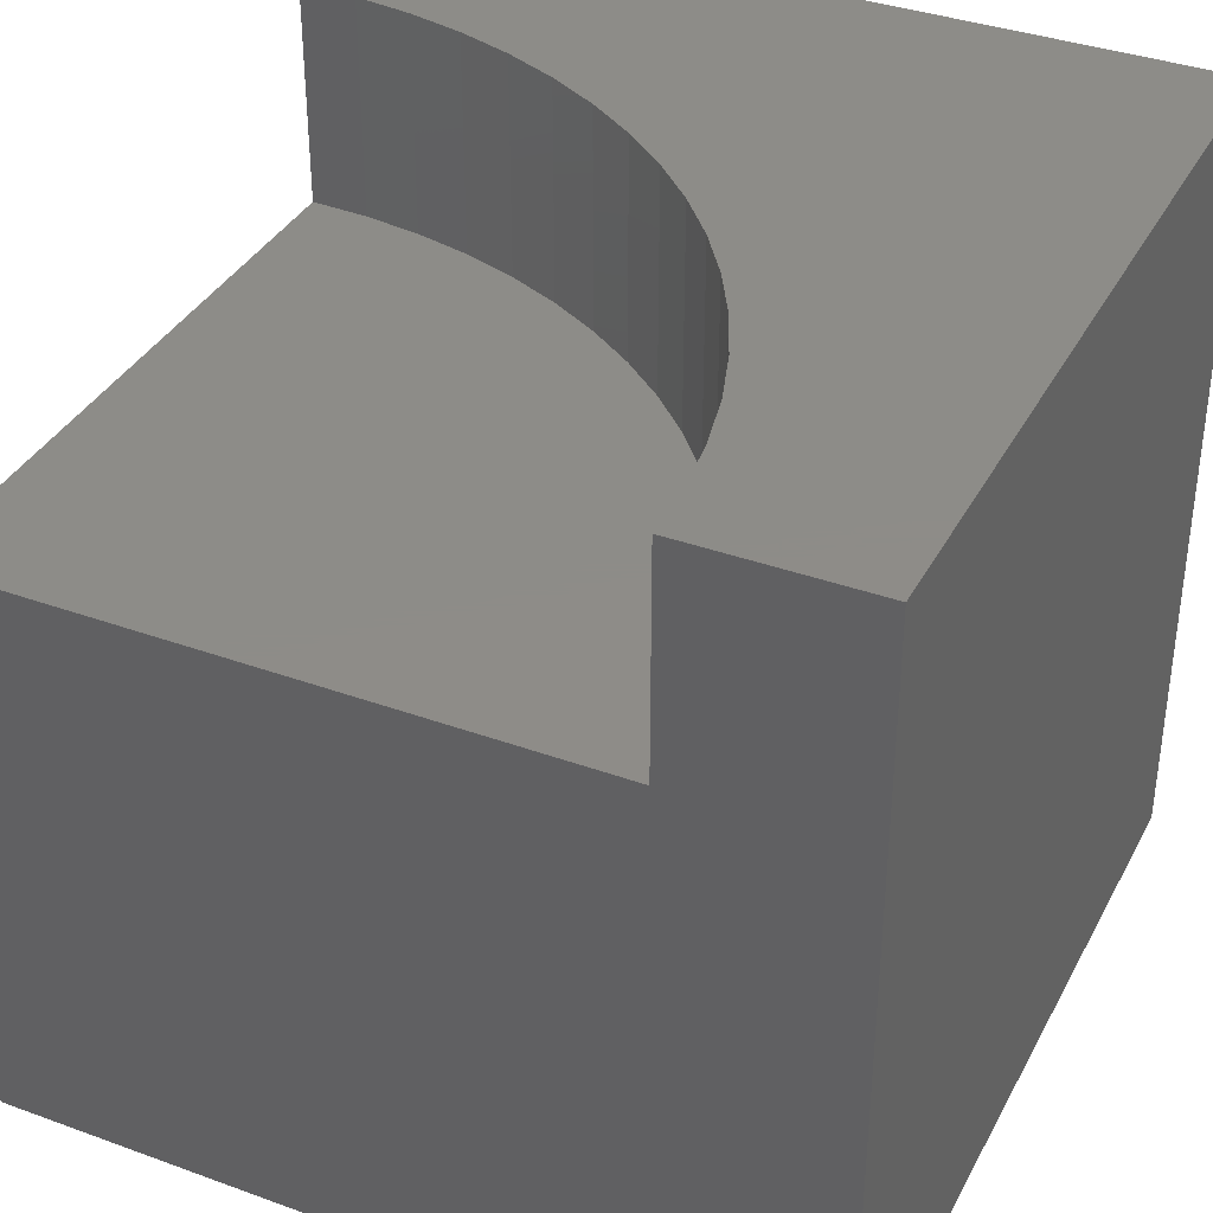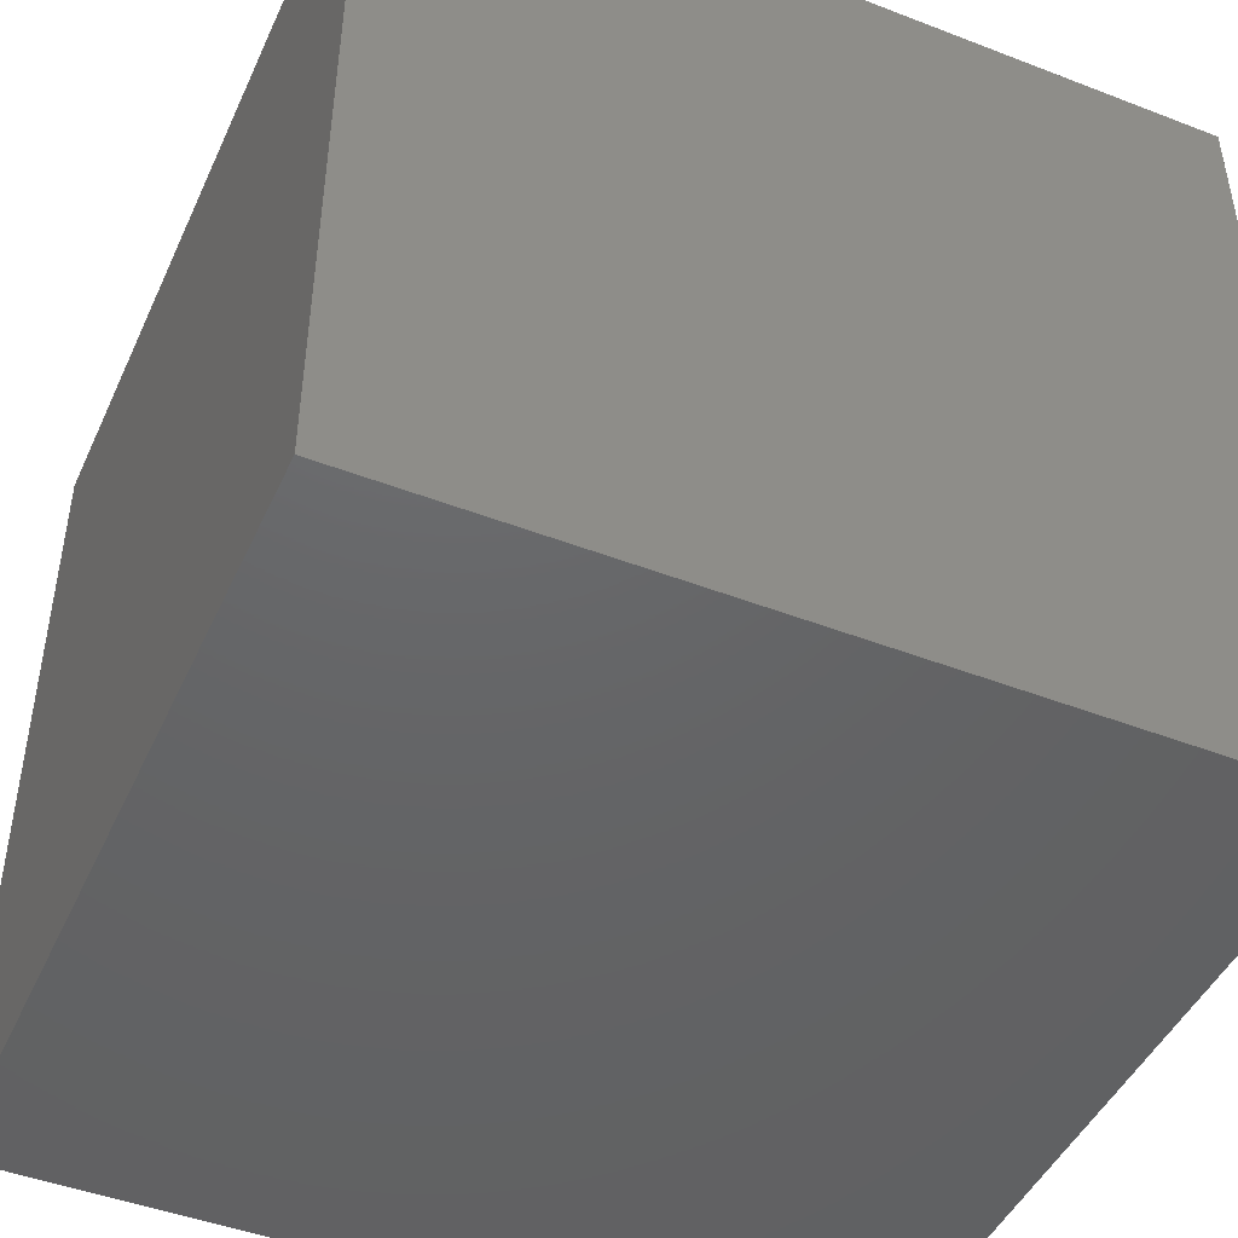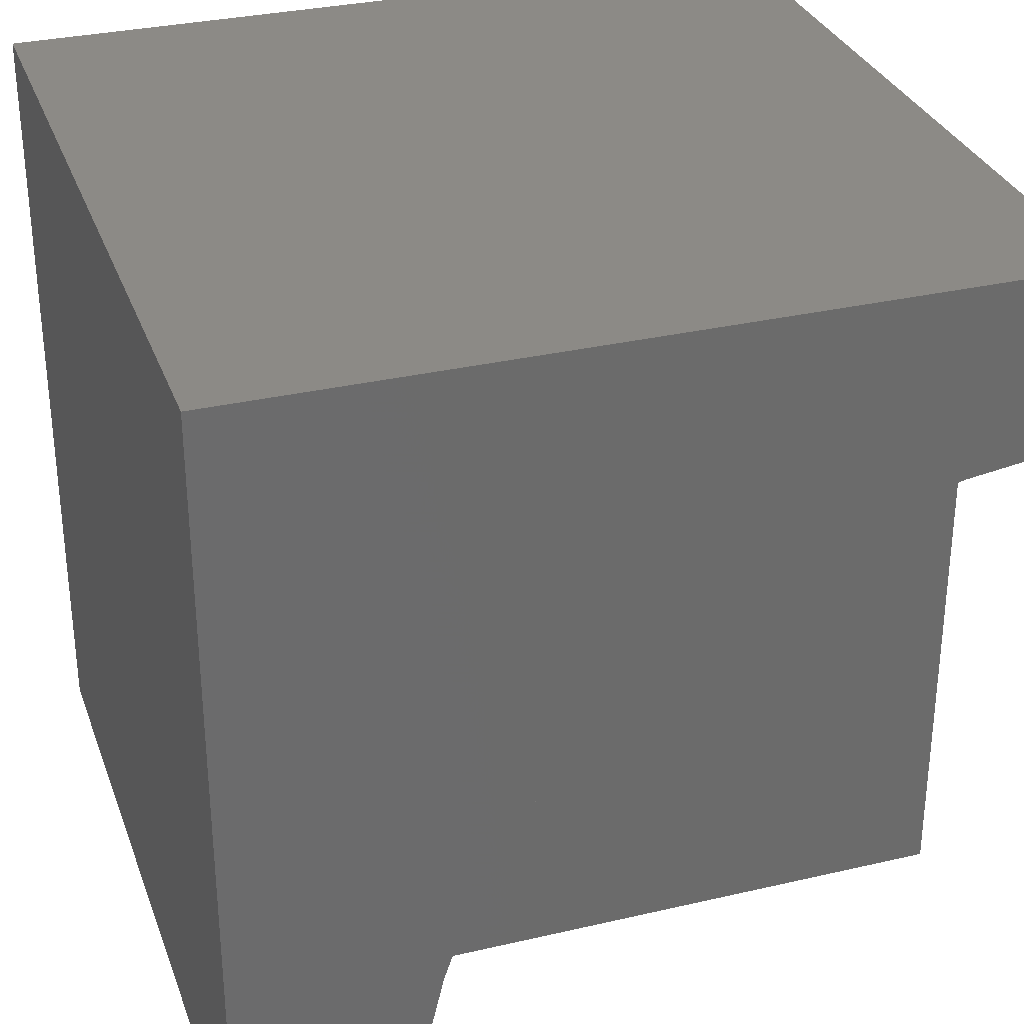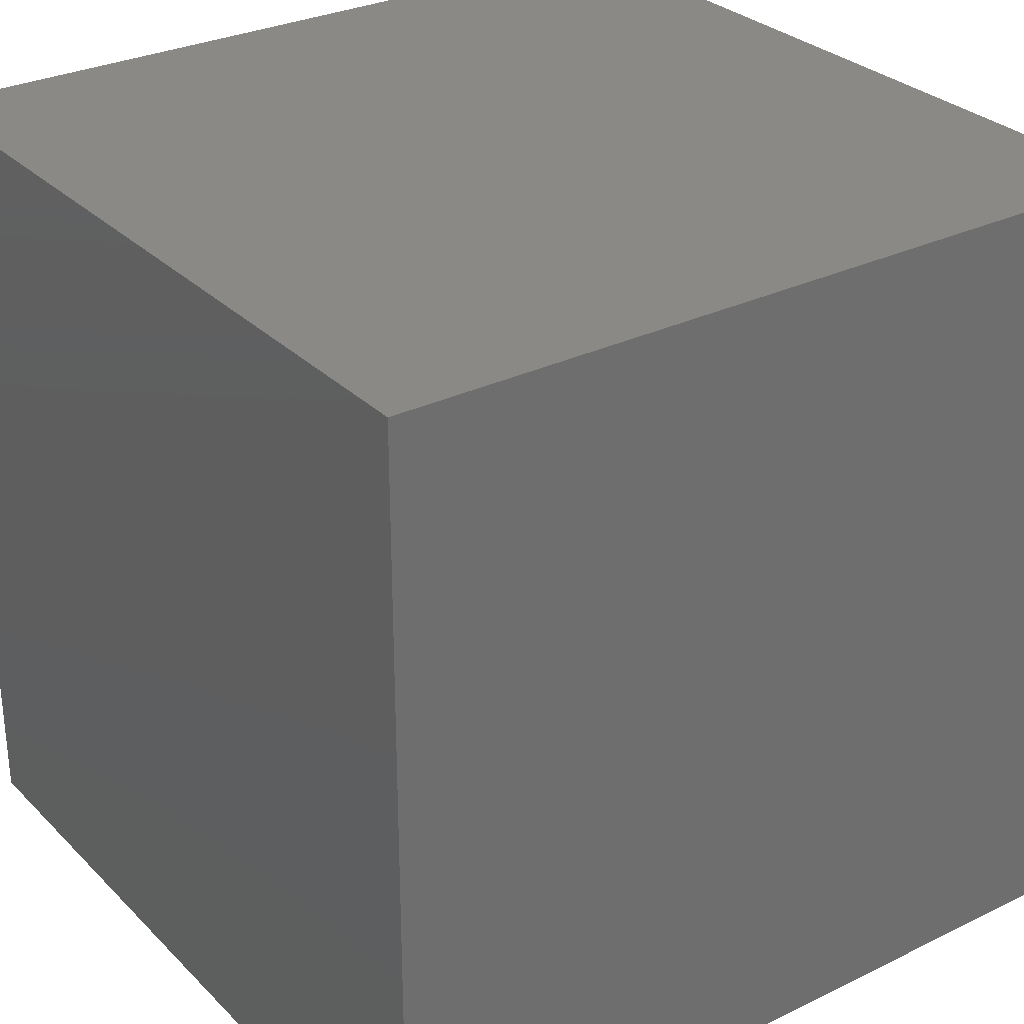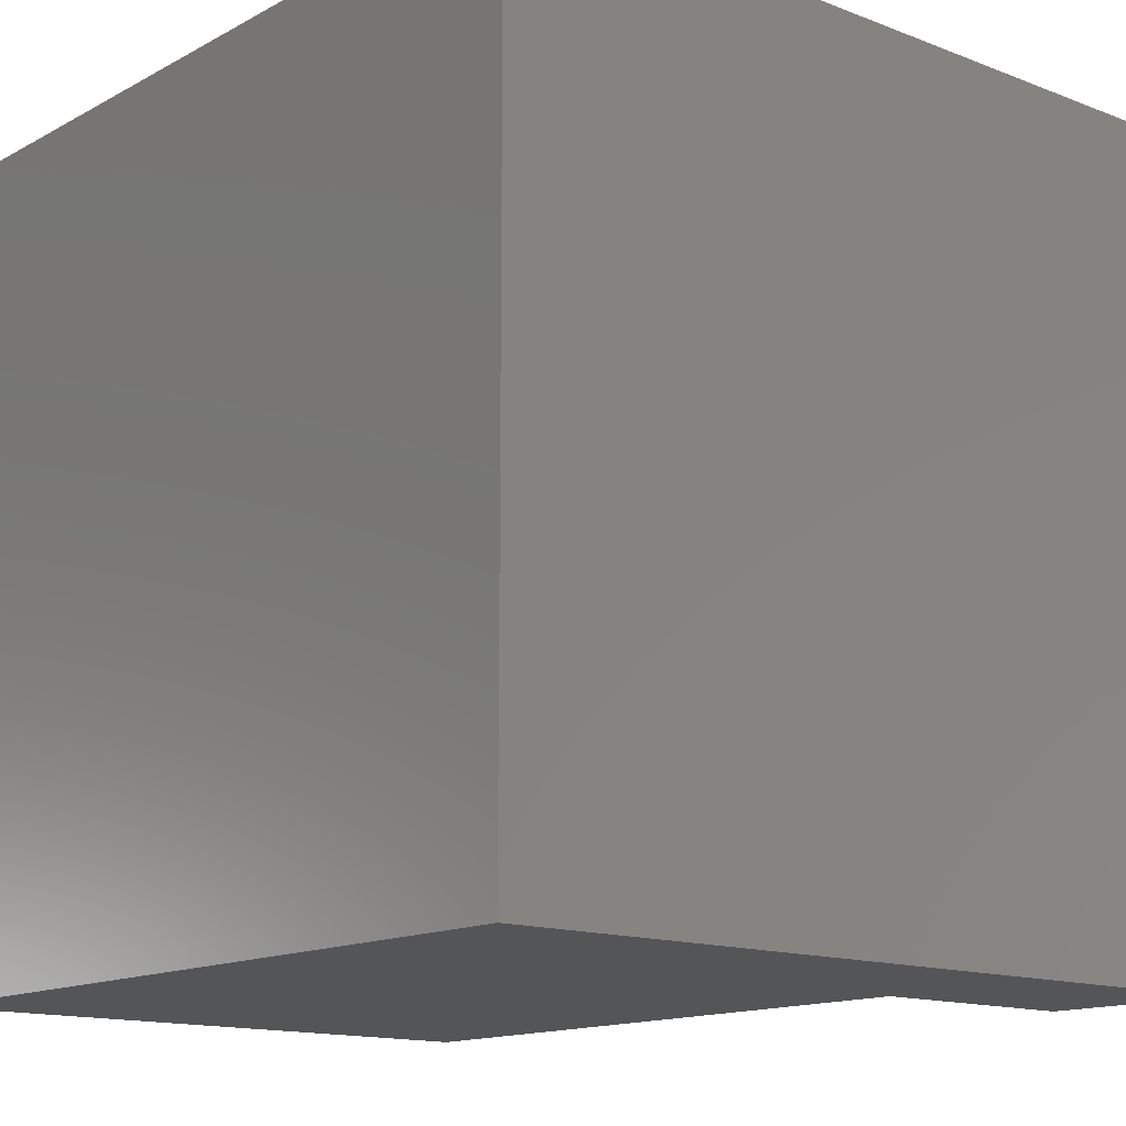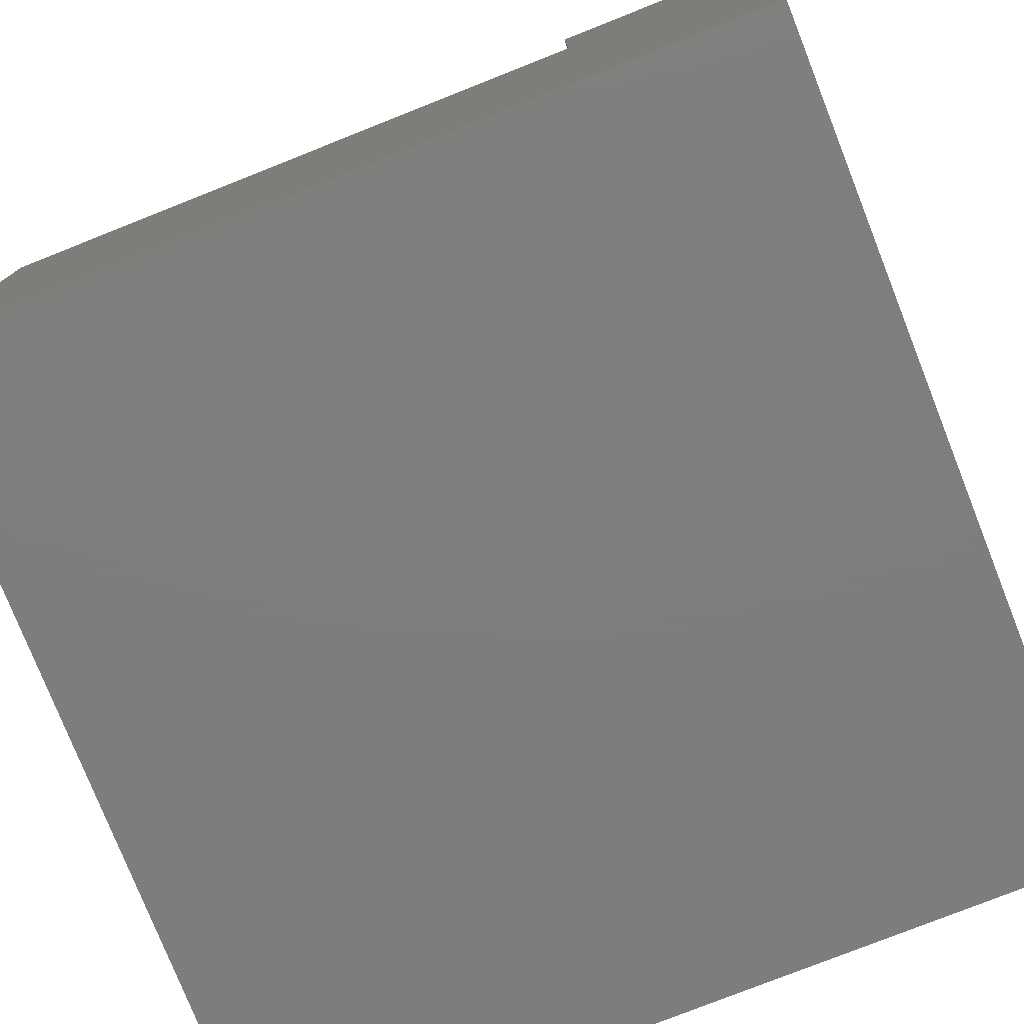
<metadata>
{"format":"stl","ext":"stl","renderer":"f3d","projection":"perspective","resolution":1024,"background":"white","views":[{"elev":36.7,"azim":115.2,"up":"+Z"},{"elev":-46.2,"azim":-113.8,"up":"+Z"},{"elev":31.5,"azim":-18.3,"up":"+Y"},{"elev":29.7,"azim":-125.5,"up":"+Y"},{"elev":-14.1,"azim":-130.4,"up":"+Y"},{"elev":-77.6,"azim":111.6,"up":"+Z"}]}
</metadata>
<code>
# stl→obj: 47 verts, 84 faces
v 0 10 10
v 0 10 0
v 0 0 10
v 0 0 0
v 9.283 7.736 10
v 10 7.769 10
v 10 10 10
v 8.572 7.637 10
v 2.231 1.735e-15 10
v 2.264 0.7169 10
v 3.045 3.463 10
v 3.394 4.09 10
v 4.766 5.742 10
v 5.318 6.2 10
v 5.91 6.606 10
v 2.363 1.428 10
v 2.527 2.126 10
v 2.755 2.807 10
v 3.8 4.682 10
v 4.258 5.234 10
v 6.537 6.955 10
v 7.193 7.245 10
v 7.874 7.473 10
v 10 7.769 7.295
v 10 0 7.295
v 10 0 0
v 10 10 0
v 2.231 0 10
v 2.231 0 7.295
v 9.283 7.736 7.295
v 8.572 7.637 7.295
v 7.874 7.473 7.295
v 7.193 7.245 7.295
v 6.537 6.955 7.295
v 5.91 6.606 7.295
v 5.318 6.2 7.295
v 4.766 5.742 7.295
v 4.258 5.234 7.295
v 3.8 4.682 7.295
v 3.394 4.09 7.295
v 3.045 3.463 7.295
v 2.755 2.807 7.295
v 2.527 2.126 7.295
v 2.363 1.428 7.295
v 2.264 0.7169 7.295
v 2.231 9.515e-16 10
v 2.231 9.515e-16 7.295
f 1 2 3
f 3 2 4
f 5 6 7
f 5 7 8
f 3 9 10
f 11 12 1
f 13 14 1
f 1 14 15
f 10 16 3
f 3 16 17
f 3 17 1
f 1 17 18
f 1 18 11
f 12 19 1
f 1 19 20
f 1 20 13
f 15 21 1
f 1 21 22
f 1 22 7
f 7 22 23
f 7 23 8
f 7 6 24
f 25 26 24
f 24 26 27
f 24 27 7
f 2 27 4
f 4 27 26
f 7 27 1
f 1 27 2
f 28 3 29
f 29 3 4
f 29 4 25
f 25 4 26
f 24 6 5
f 24 5 30
f 30 5 8
f 30 8 31
f 31 8 23
f 31 23 32
f 32 23 22
f 32 22 33
f 33 22 21
f 33 21 34
f 34 21 15
f 34 15 35
f 35 15 14
f 35 14 36
f 36 14 13
f 36 13 37
f 37 13 20
f 37 20 38
f 38 20 19
f 38 19 39
f 39 19 12
f 39 12 40
f 40 12 11
f 40 11 41
f 41 11 18
f 41 18 42
f 42 18 17
f 42 17 43
f 43 17 16
f 43 16 44
f 44 16 10
f 44 10 45
f 45 10 46
f 45 46 47
f 36 37 25
f 25 24 30
f 30 31 25
f 25 31 32
f 25 32 33
f 37 38 25
f 25 38 39
f 25 39 40
f 33 34 25
f 25 34 35
f 25 35 36
f 40 41 25
f 25 41 42
f 25 42 43
f 43 44 25
f 25 44 45
f 25 45 29

</code>
